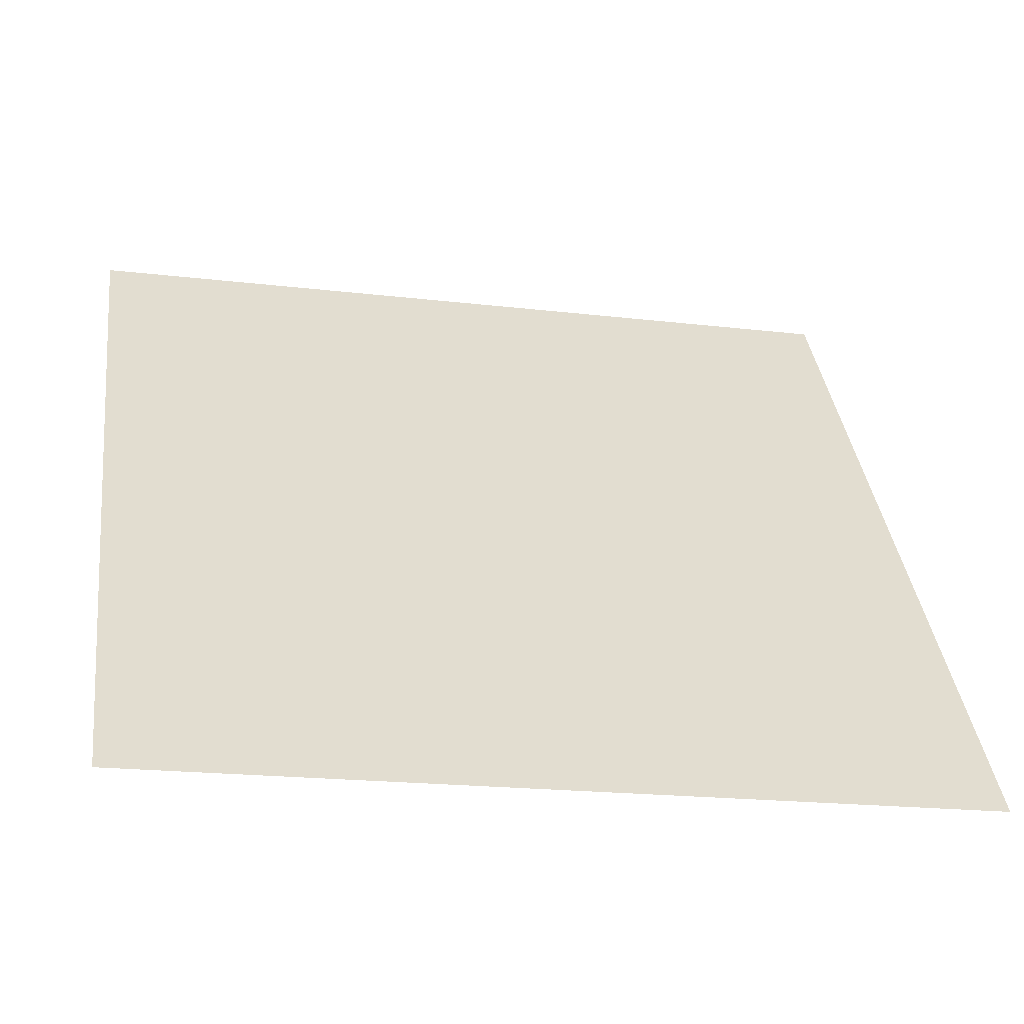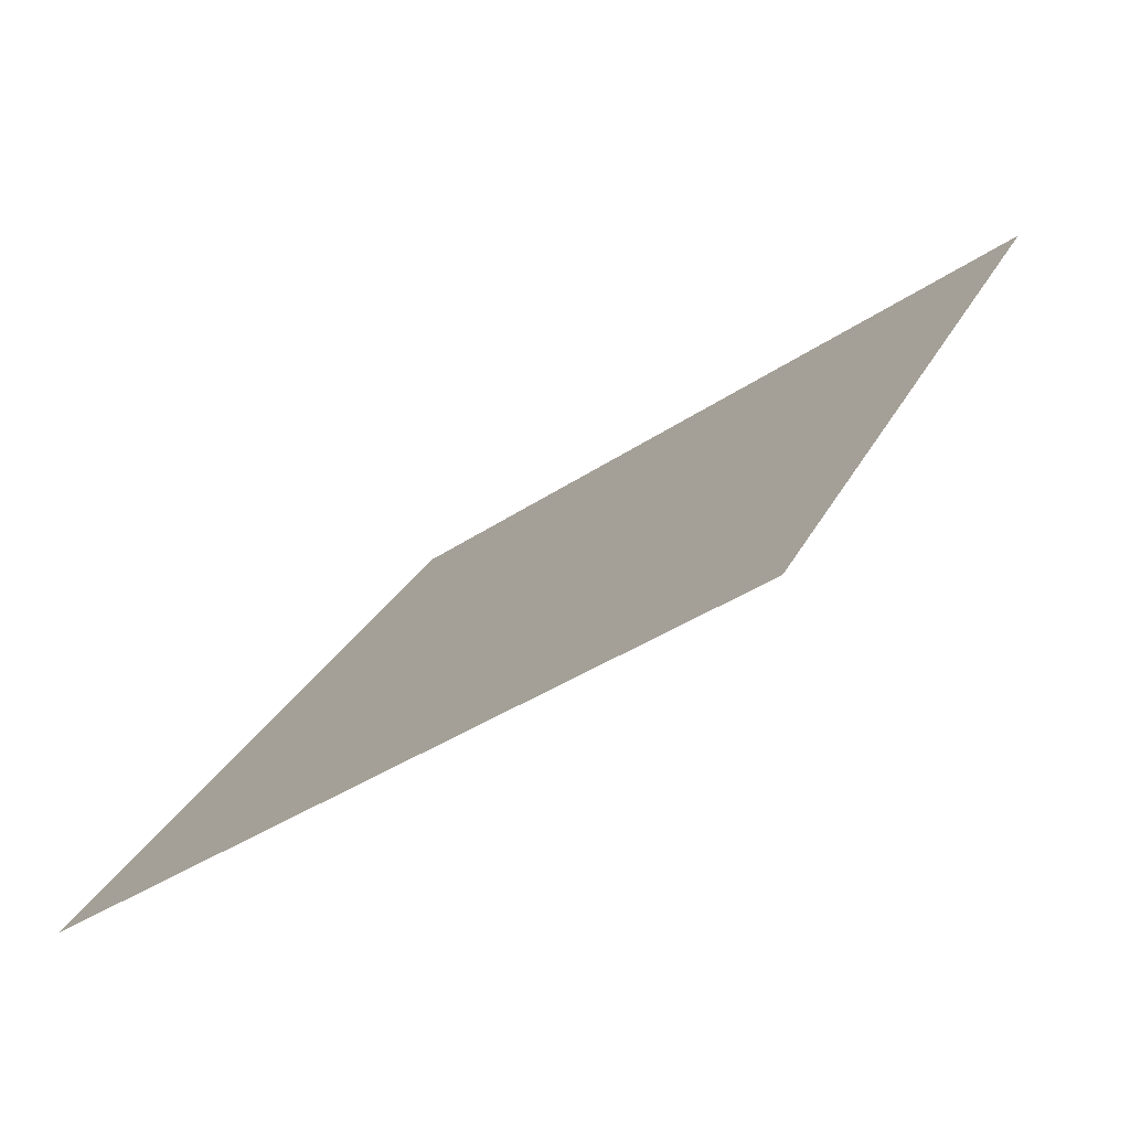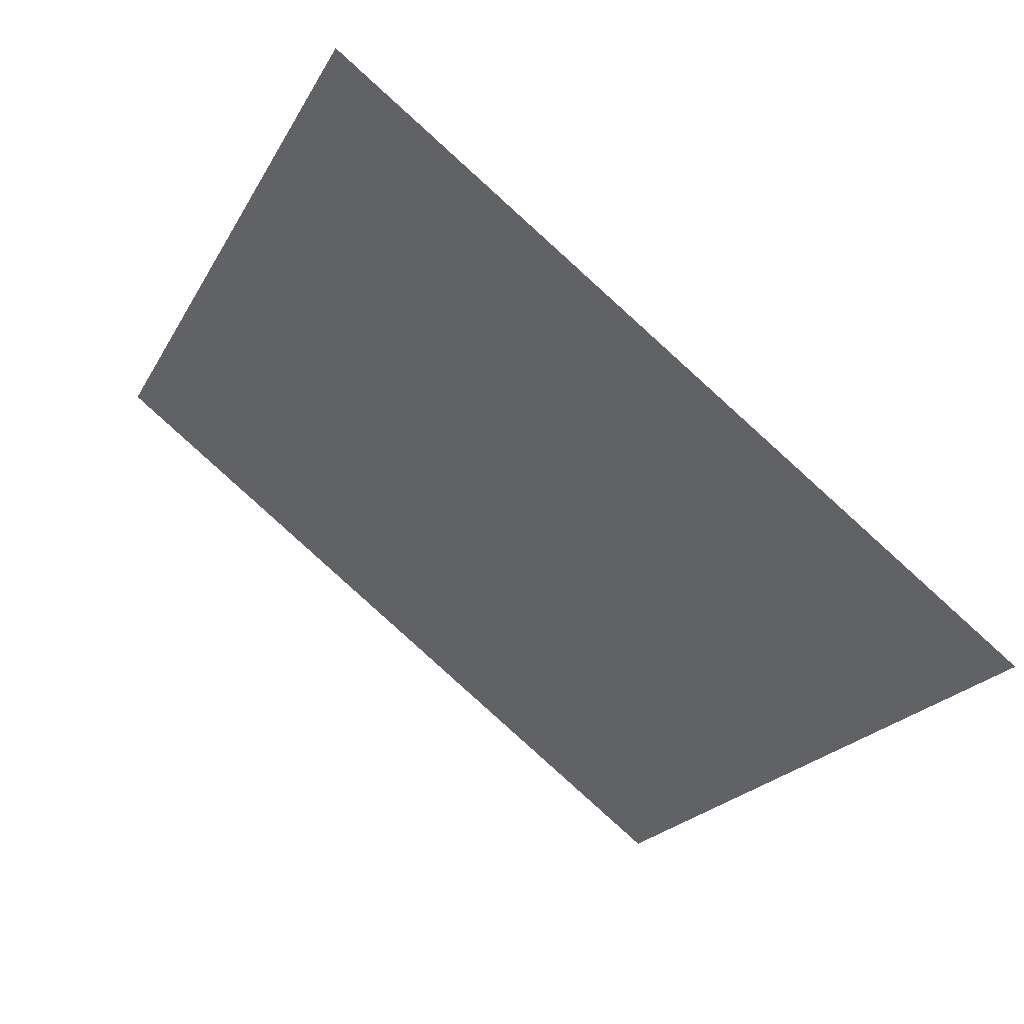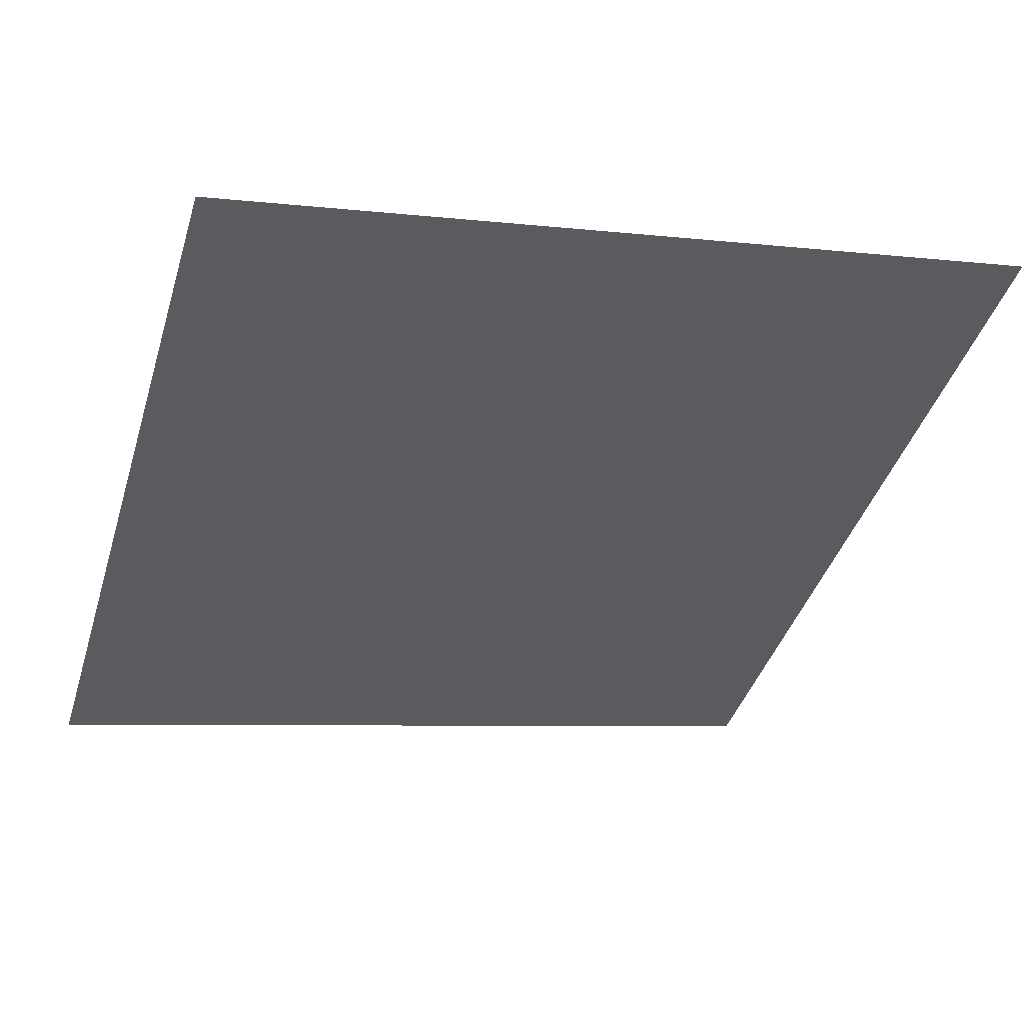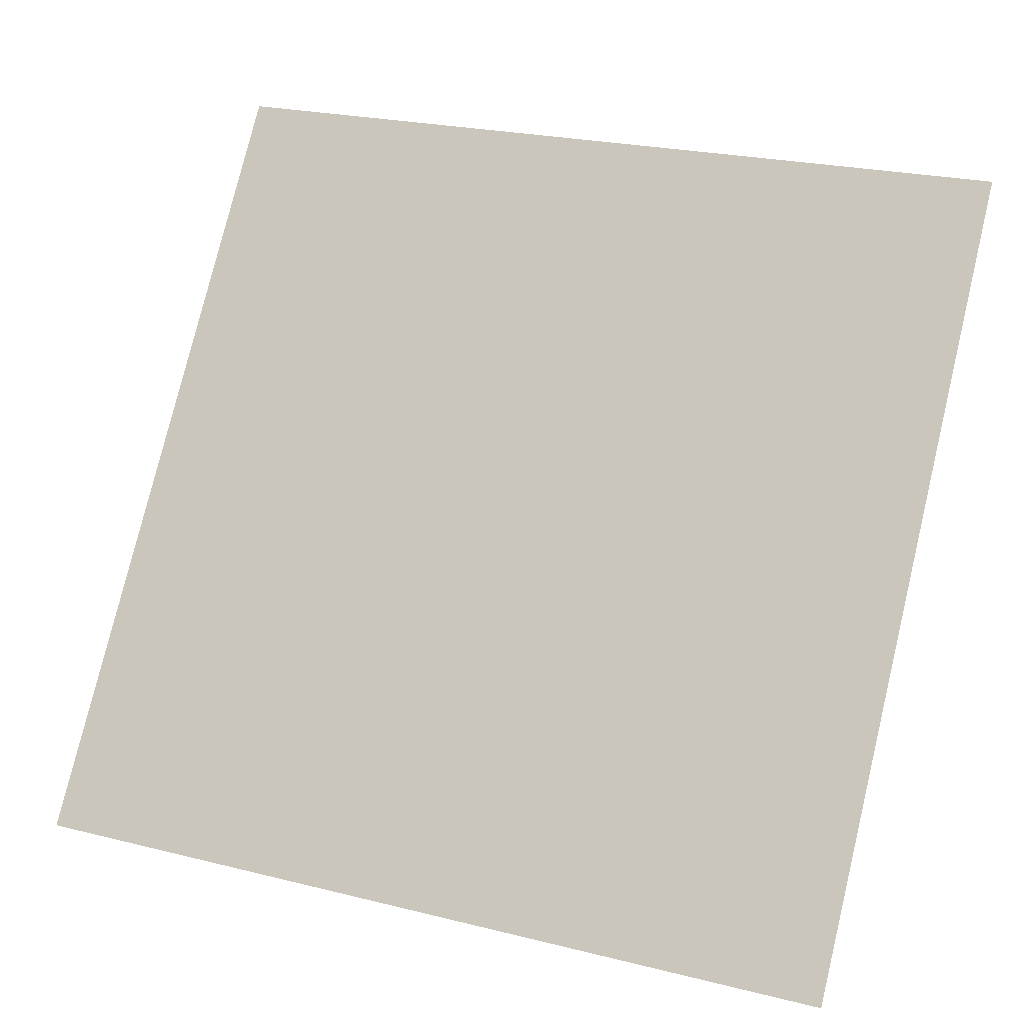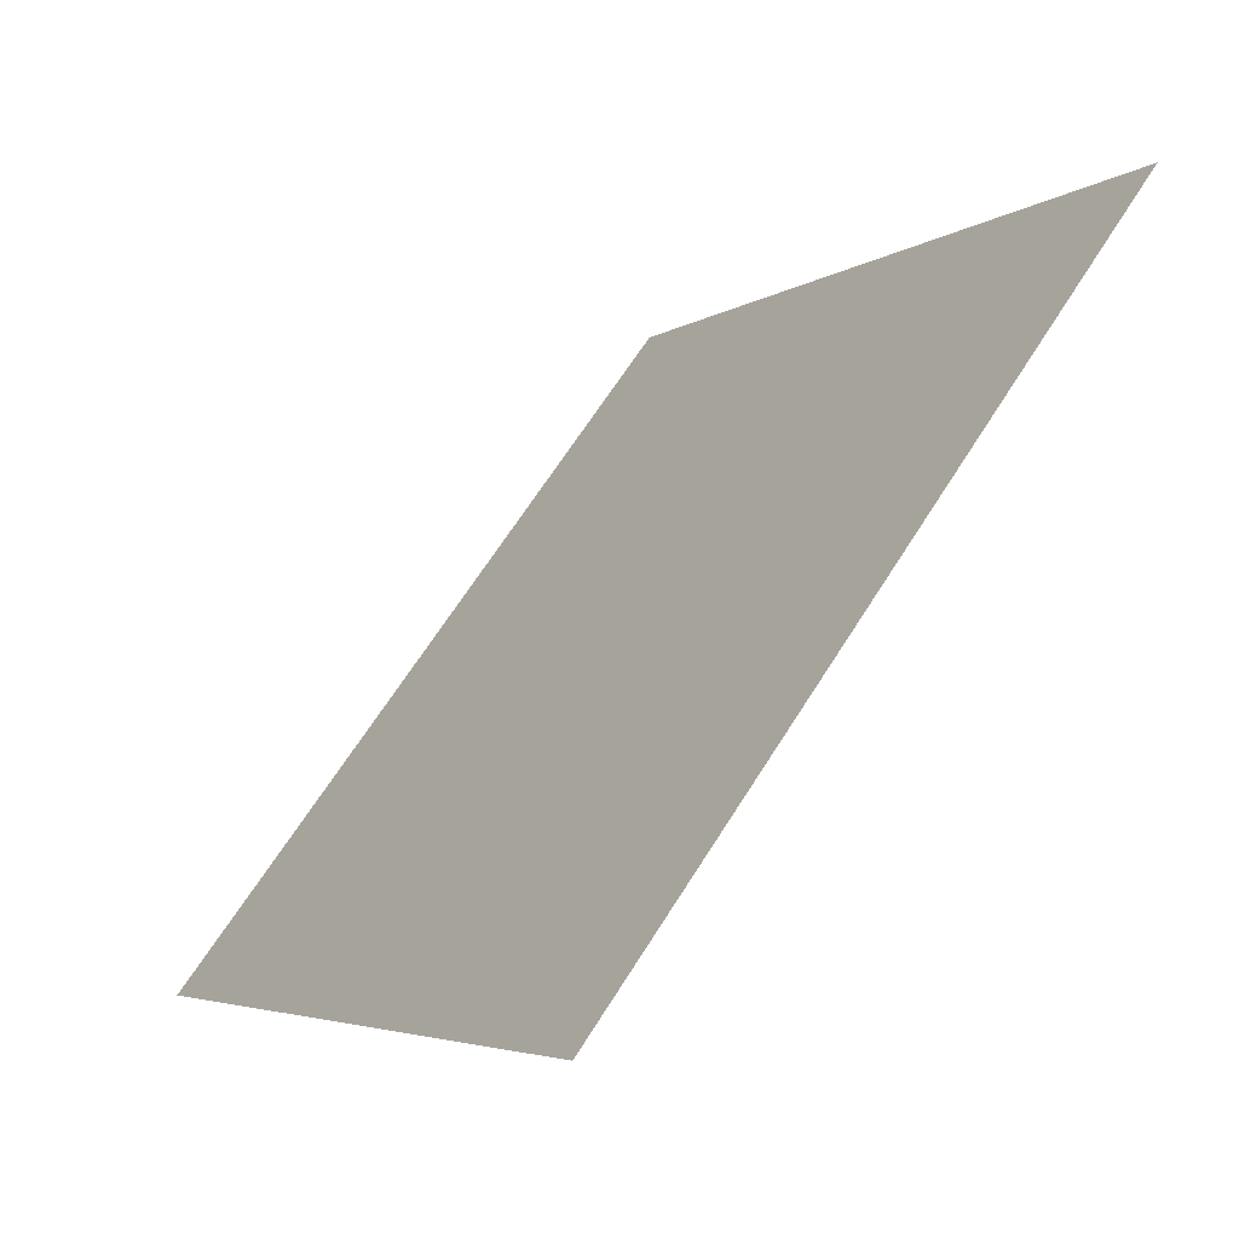
<metadata>
{"format":"obj","ext":"obj","renderer":"f3d","projection":"perspective","resolution":1024,"background":"white","views":[{"elev":-17.3,"azim":-13.7,"up":"+Z"},{"elev":27.9,"azim":-68.0,"up":"+Y"},{"elev":-22.1,"azim":69.2,"up":"+Y"},{"elev":-1.8,"azim":-19.3,"up":"+Y"},{"elev":22.3,"azim":21.3,"up":"+Z"},{"elev":-5.1,"azim":61.3,"up":"+Z"}]}
</metadata>
<code>
v 0.2393 0.8785 0.6364
v 0.2327 0.8787 0.6364
v 0.2328 0.8826 0.6417
v 0.2394 0.8825 0.6416
f 4 3 2 1

</code>
